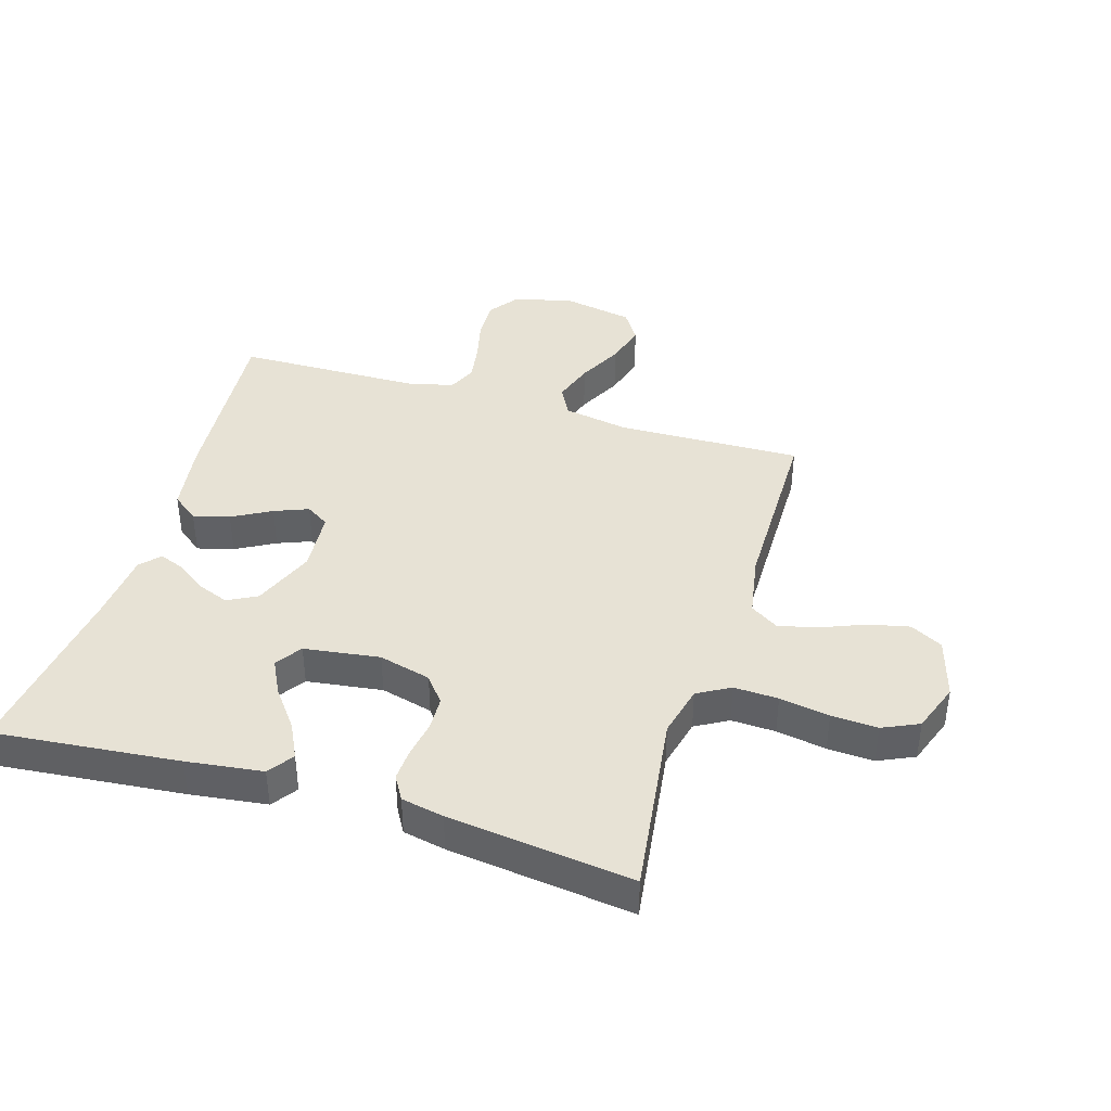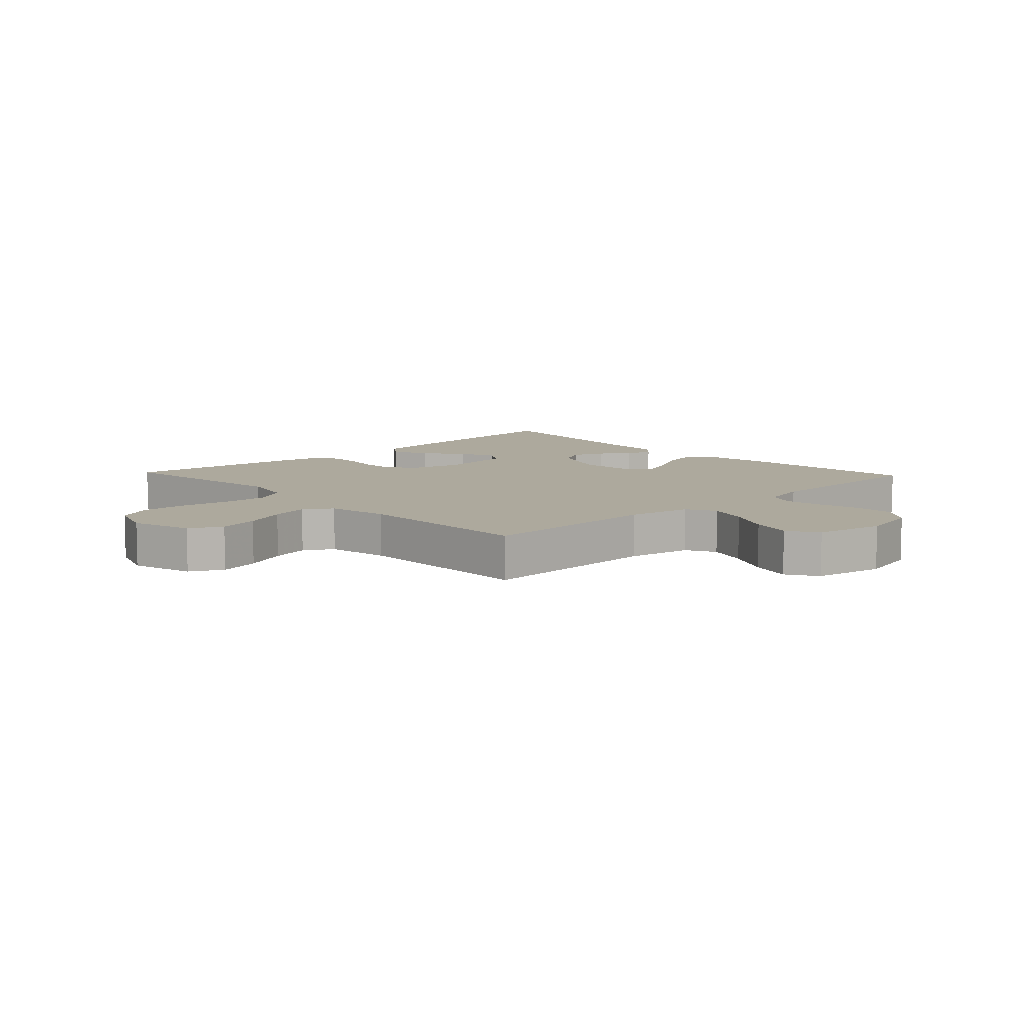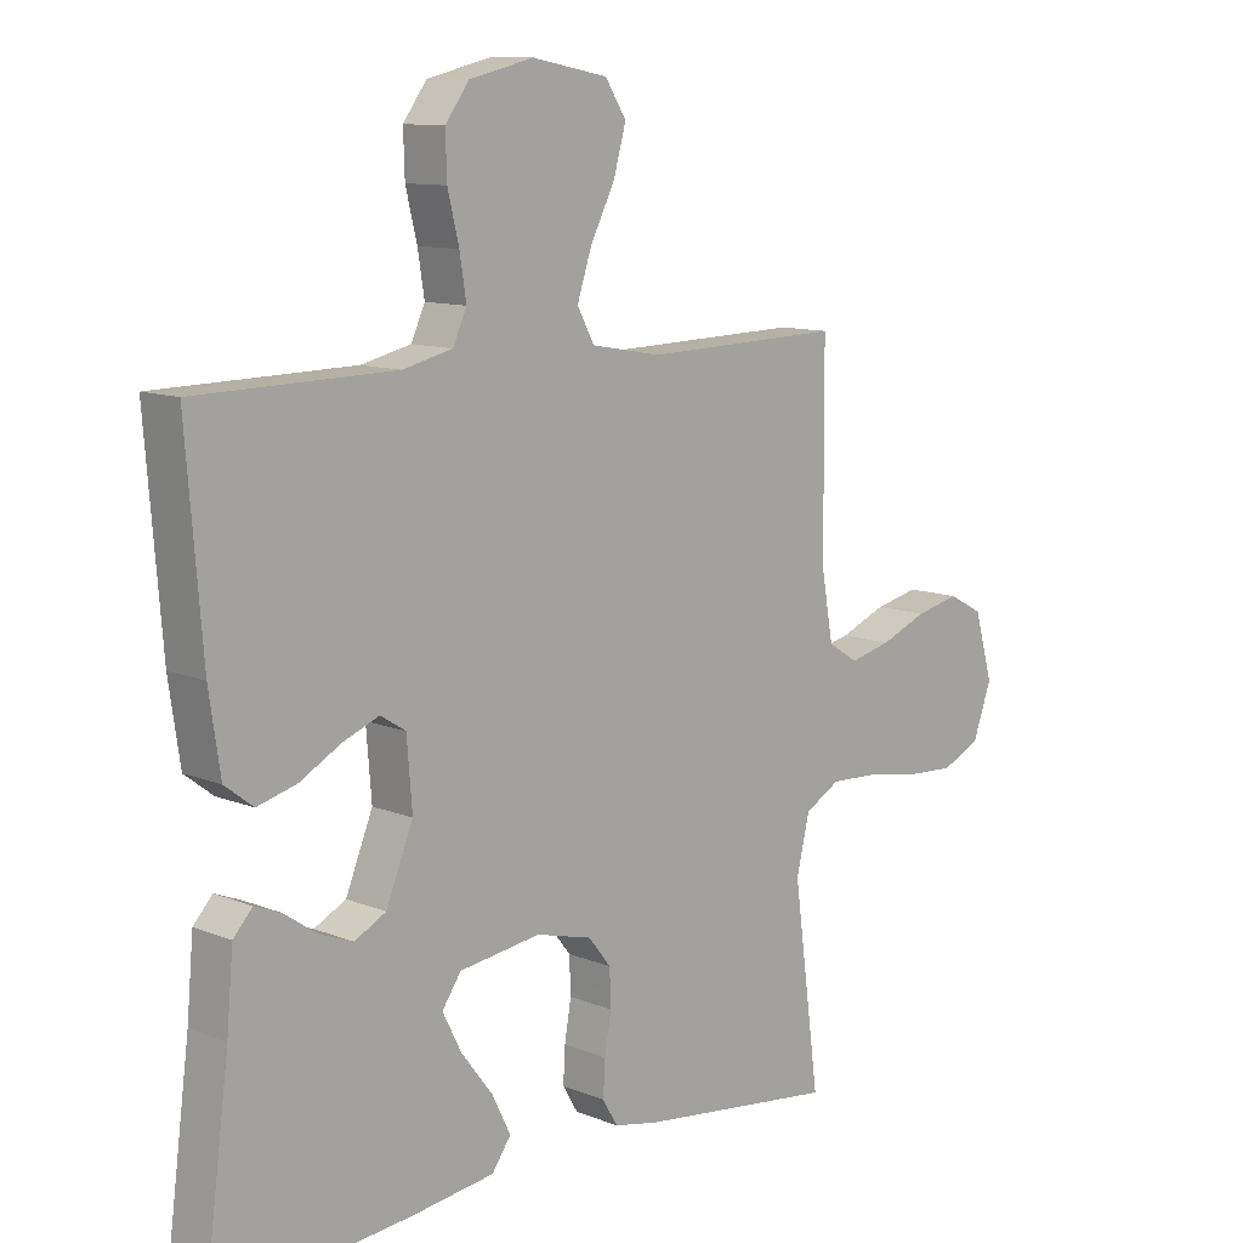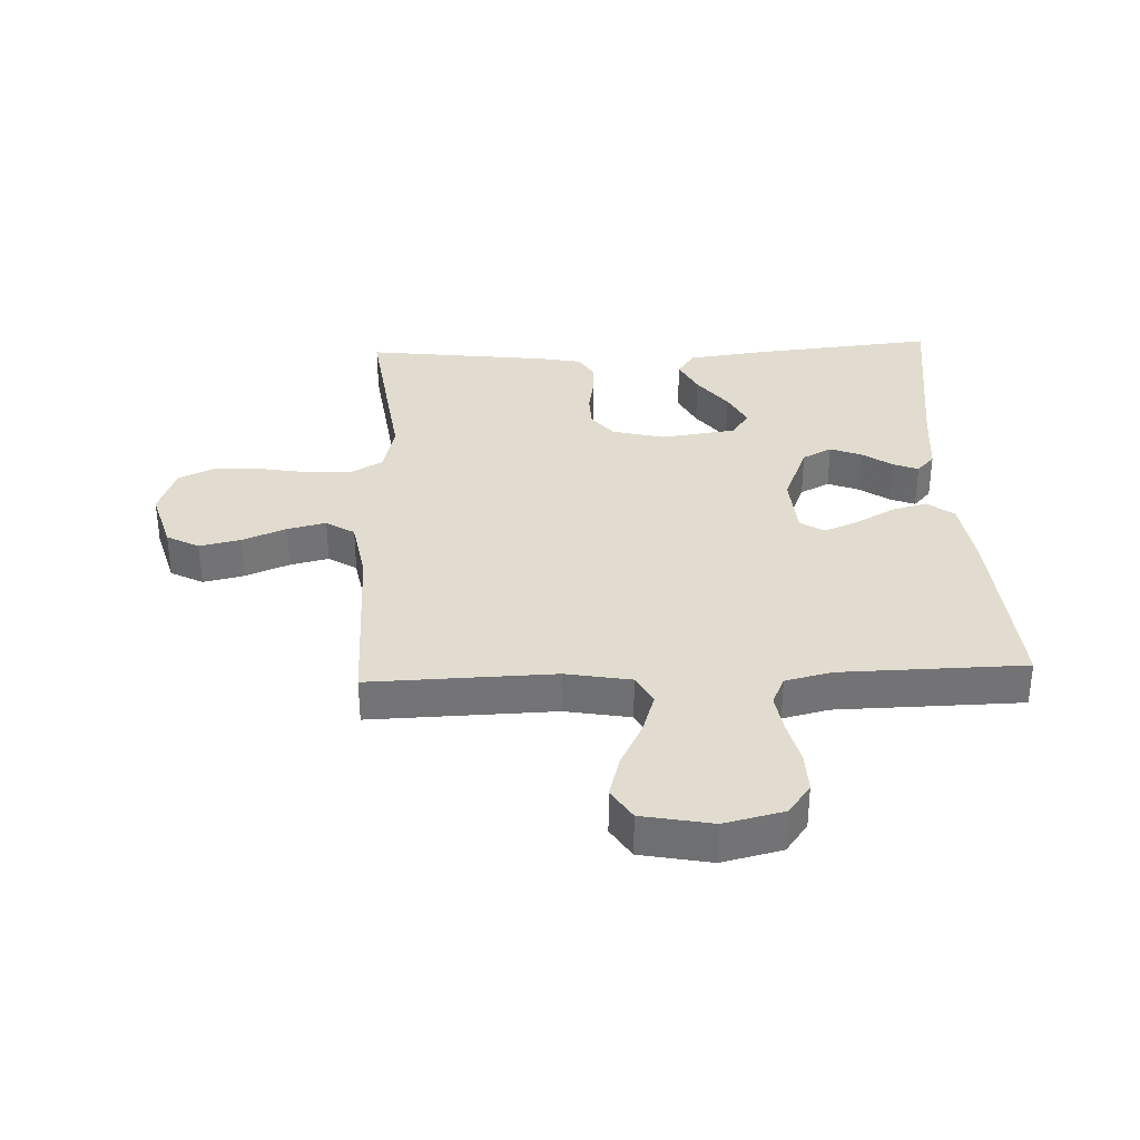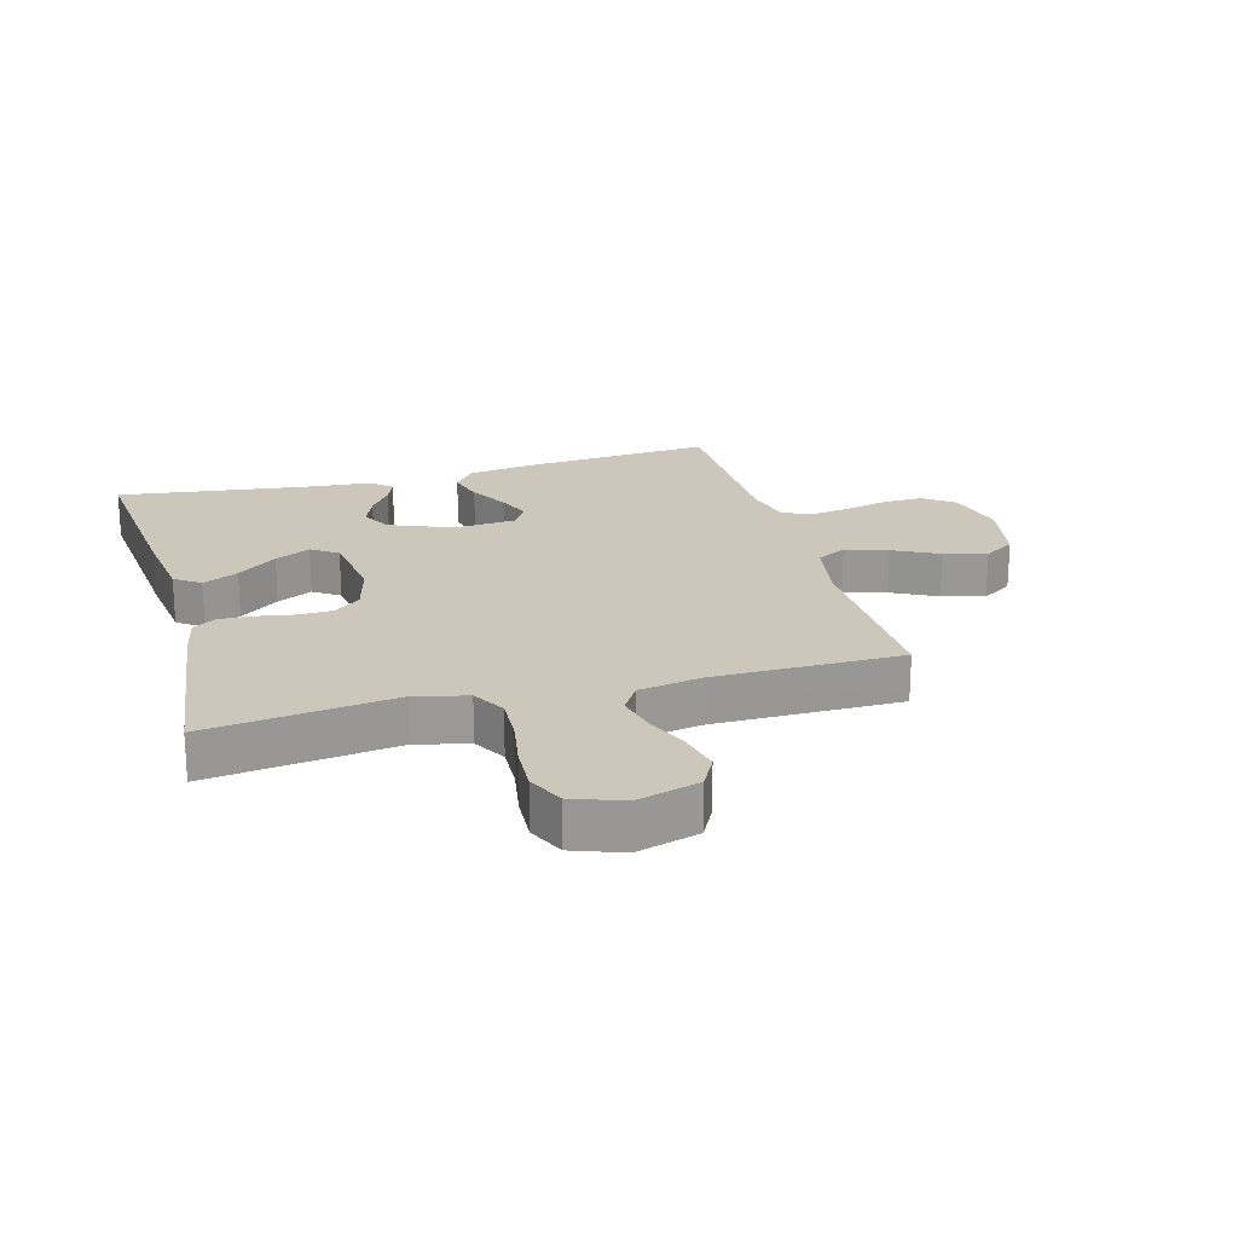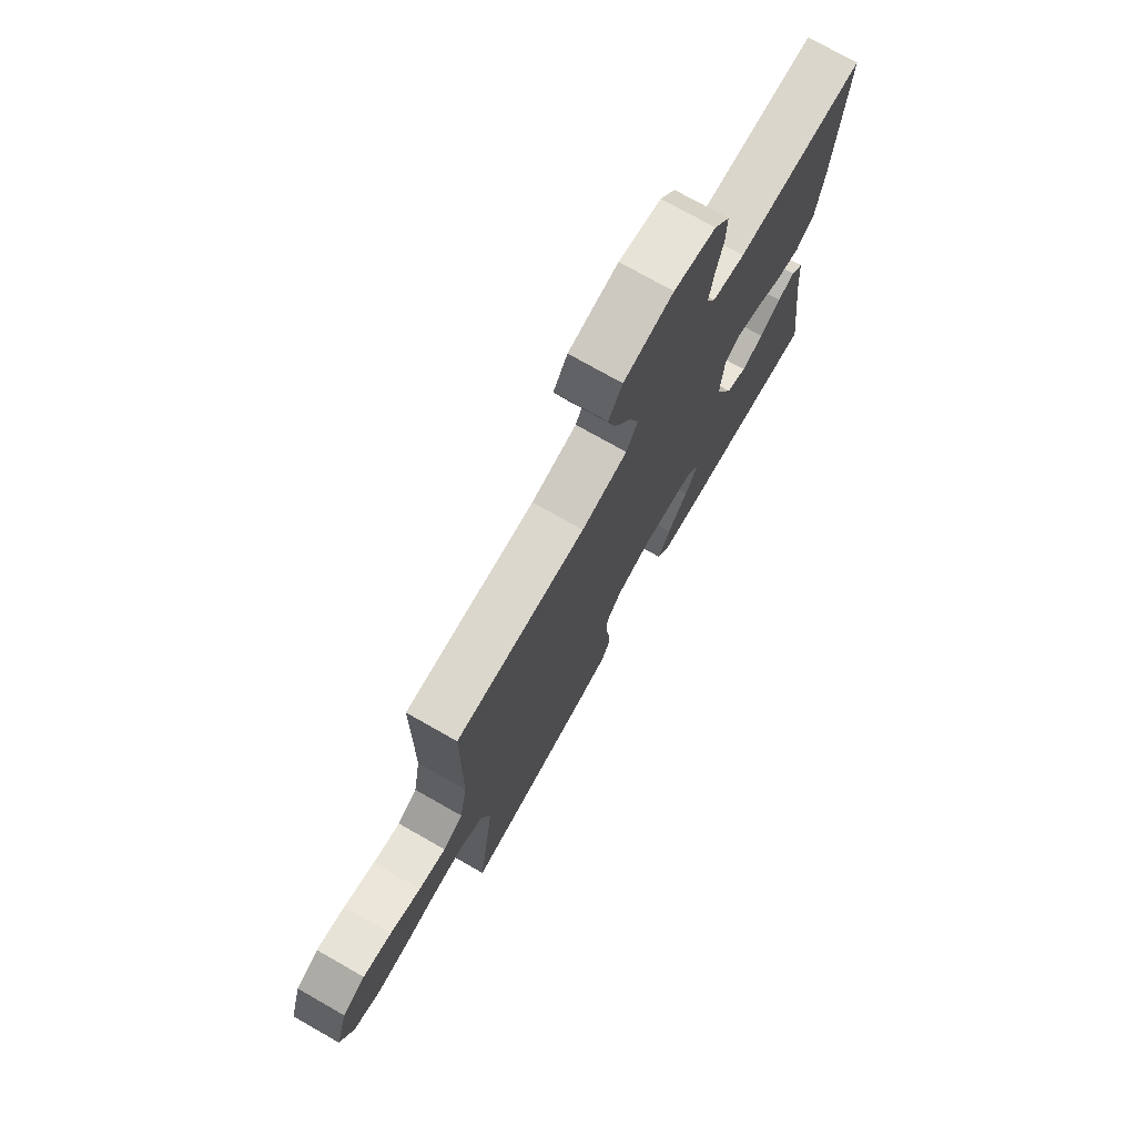
<metadata>
{"format":"obj","ext":"obj","renderer":"f3d","projection":"perspective","resolution":1024,"background":"white","views":[{"elev":40.5,"azim":-163.1,"up":"+Y"},{"elev":8.9,"azim":-43.2,"up":"+Y"},{"elev":10.9,"azim":134.9,"up":"+Z"},{"elev":34.3,"azim":-2.4,"up":"+Y"},{"elev":21.3,"azim":-105.4,"up":"+Y"},{"elev":74.9,"azim":-60.4,"up":"+Z"}]}
</metadata>
<code>
v 0.5 0.07 0.5
v 0.476 0.07 0.2
v 0.459 0.07 0.085
v 0.416 0.07 0.052
v 0.357 0.07 0.068
v 0.294 0.07 0.103
v 0.239 0.07 0.125
v 0.201 0.07 0.101
v 0.193 0.07 0
v 0.234 0.07 -0.101
v 0.282 0.07 -0.126
v 0.333 0.07 -0.106
v 0.382 0.07 -0.072
v 0.422 0.07 -0.056
v 0.451 0.07 -0.088
v 0.461 0.07 -0.2
v 0.5 0.07 -0.5
v 0.2 0.07 -0.471
v 0.076 0.07 -0.455
v 0.047 0.07 -0.414
v 0.075 0.07 -0.357
v 0.123 0.07 -0.294
v 0.152 0.07 -0.237
v 0.123 0.07 -0.195
v 0 0.07 -0.178
v -0.085 0.07 -0.2
v -0.119 0.07 -0.243
v -0.121 0.07 -0.298
v -0.111 0.07 -0.357
v -0.108 0.07 -0.41
v -0.131 0.07 -0.449
v -0.2 0.07 -0.463
v -0.5 0.07 -0.5
v -0.46 0.07 -0.2
v -0.48 0.07 -0.116
v -0.533 0.07 -0.086
v -0.605 0.07 -0.089
v -0.686 0.07 -0.103
v -0.761 0.07 -0.107
v -0.82 0.07 -0.08
v -0.849 0.07 0
v -0.82 0.07 0.1
v -0.767 0.07 0.128
v -0.7 0.07 0.113
v -0.629 0.07 0.084
v -0.566 0.07 0.069
v -0.52 0.07 0.098
v -0.502 0.07 0.2
v -0.5 0.07 0.5
v -0.2 0.07 0.492
v -0.094 0.07 0.511
v -0.068 0.07 0.559
v -0.09 0.07 0.626
v -0.127 0.07 0.699
v -0.146 0.07 0.767
v -0.114 0.07 0.817
v 0 0.07 0.839
v 0.097 0.07 0.816
v 0.133 0.07 0.767
v 0.131 0.07 0.702
v 0.114 0.07 0.632
v 0.104 0.07 0.569
v 0.125 0.07 0.523
v 0.2 0.07 0.505
v 0.5 0 0.5
v 0.476 0 0.2
v 0.459 0 0.085
v 0.416 0 0.052
v 0.357 0 0.068
v 0.294 0 0.103
v 0.239 0 0.125
v 0.201 0 0.101
v 0.193 0 0
v 0.234 0 -0.101
v 0.282 0 -0.126
v 0.333 0 -0.106
v 0.382 0 -0.072
v 0.422 0 -0.056
v 0.451 0 -0.088
v 0.461 0 -0.2
v 0.5 0 -0.5
v 0.2 0 -0.471
v 0.076 0 -0.455
v 0.047 0 -0.414
v 0.075 0 -0.357
v 0.123 0 -0.294
v 0.152 0 -0.237
v 0.123 0 -0.195
v 0 0 -0.178
v -0.085 0 -0.2
v -0.119 0 -0.243
v -0.121 0 -0.298
v -0.111 0 -0.357
v -0.108 0 -0.41
v -0.131 0 -0.449
v -0.2 0 -0.463
v -0.5 0 -0.5
v -0.46 0 -0.2
v -0.48 0 -0.116
v -0.533 0 -0.086
v -0.605 0 -0.089
v -0.686 0 -0.103
v -0.761 0 -0.107
v -0.82 0 -0.08
v -0.849 0 0
v -0.82 0 0.1
v -0.767 0 0.128
v -0.7 0 0.113
v -0.629 0 0.084
v -0.566 0 0.069
v -0.52 0 0.098
v -0.502 0 0.2
v -0.5 0 0.5
v -0.2 0 0.492
v -0.094 0 0.511
v -0.068 0 0.559
v -0.09 0 0.626
v -0.127 0 0.699
v -0.146 0 0.767
v -0.114 0 0.817
v 0 0 0.839
v 0.097 0 0.816
v 0.133 0 0.767
v 0.131 0 0.702
v 0.114 0 0.632
v 0.104 0 0.569
v 0.125 0 0.523
v 0.2 0 0.505
f 58 59 60 61
f 58 61 62
f 57 58 62
f 56 57 62
f 53 54 55 56
f 52 53 56 62
f 51 52 62 63
f 48 49 50
f 47 48 50 51
f 42 43 44 45
f 42 45 46
f 41 42 46
f 40 41 46
f 37 38 39 40
f 36 37 40 46
f 35 36 46 47
f 31 32 33 34
f 28 29 30 31
f 27 28 31 34
f 26 27 34 35
f 19 20 21 22
f 19 22 23
f 16 17 18 19
f 16 19 23
f 15 16 23 24
f 12 13 14 15
f 11 12 15 24
f 3 4 5 6
f 3 6 7
f 64 1 2 3
f 64 3 7
f 63 64 7 8
f 51 63 8 9
f 47 51 9 10
f 25 26 35 47
f 24 25 47
f 10 11 24 47
f 125 124 123 122
f 126 125 122
f 126 122 121
f 126 121 120
f 120 119 118 117
f 126 120 117 116
f 127 126 116 115
f 114 113 112
f 115 114 112 111
f 109 108 107 106
f 110 109 106
f 110 106 105
f 110 105 104
f 104 103 102 101
f 110 104 101 100
f 111 110 100 99
f 98 97 96 95
f 95 94 93 92
f 98 95 92 91
f 99 98 91 90
f 86 85 84 83
f 87 86 83
f 83 82 81 80
f 87 83 80
f 88 87 80 79
f 79 78 77 76
f 88 79 76 75
f 70 69 68 67
f 71 70 67
f 67 66 65 128
f 71 67 128
f 72 71 128 127
f 73 72 127 115
f 74 73 115 111
f 111 99 90 89
f 111 89 88
f 111 88 75 74
f 1 65 66 2
f 2 66 67 3
f 3 67 68 4
f 4 68 69 5
f 5 69 70 6
f 6 70 71 7
f 7 71 72 8
f 8 72 73 9
f 9 73 74 10
f 10 74 75 11
f 11 75 76 12
f 12 76 77 13
f 13 77 78 14
f 14 78 79 15
f 15 79 80 16
f 16 80 81 17
f 17 81 82 18
f 18 82 83 19
f 19 83 84 20
f 20 84 85 21
f 21 85 86 22
f 22 86 87 23
f 23 87 88 24
f 24 88 89 25
f 25 89 90 26
f 26 90 91 27
f 27 91 92 28
f 28 92 93 29
f 29 93 94 30
f 30 94 95 31
f 31 95 96 32
f 32 96 97 33
f 33 97 98 34
f 34 98 99 35
f 35 99 100 36
f 36 100 101 37
f 37 101 102 38
f 38 102 103 39
f 39 103 104 40
f 40 104 105 41
f 41 105 106 42
f 42 106 107 43
f 43 107 108 44
f 44 108 109 45
f 45 109 110 46
f 46 110 111 47
f 47 111 112 48
f 48 112 113 49
f 49 113 114 50
f 50 114 115 51
f 51 115 116 52
f 52 116 117 53
f 53 117 118 54
f 54 118 119 55
f 55 119 120 56
f 56 120 121 57
f 57 121 122 58
f 58 122 123 59
f 59 123 124 60
f 60 124 125 61
f 61 125 126 62
f 62 126 127 63
f 63 127 128 64
f 64 128 65 1

</code>
